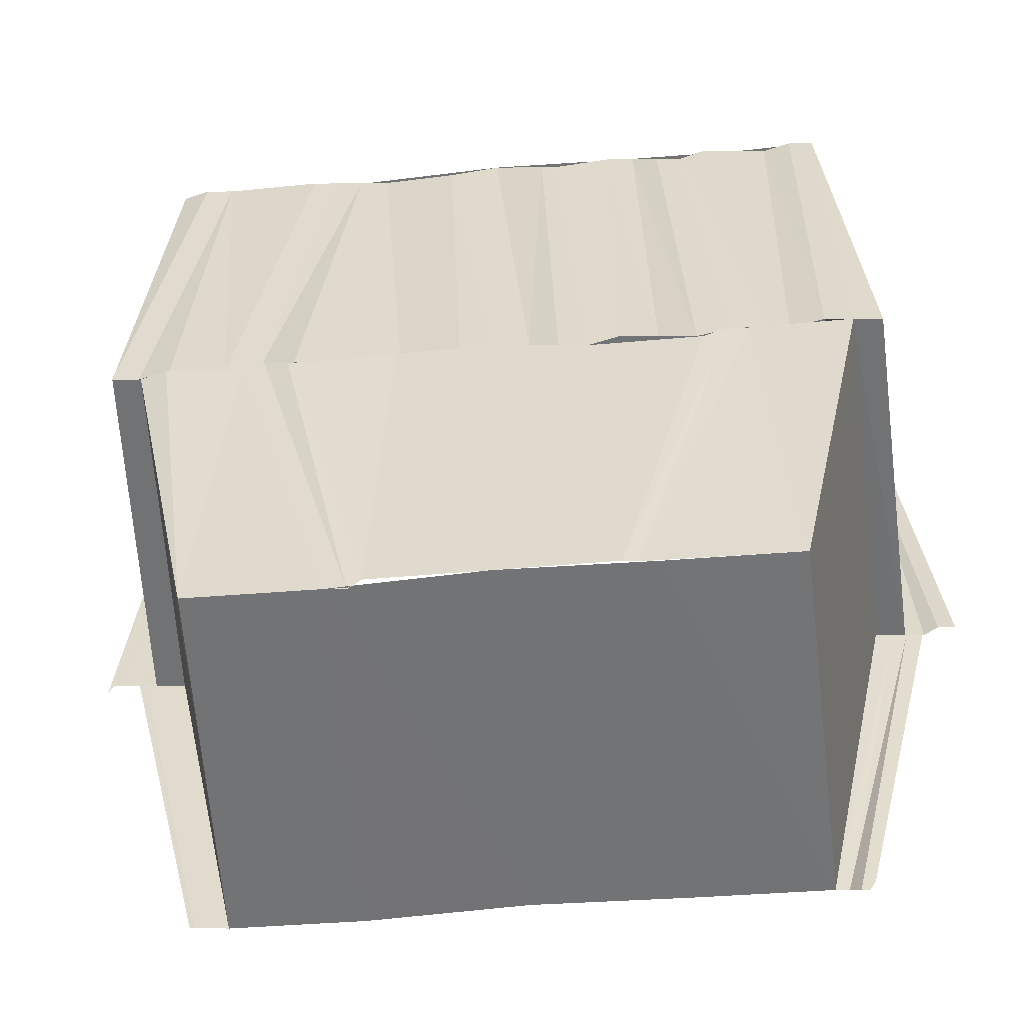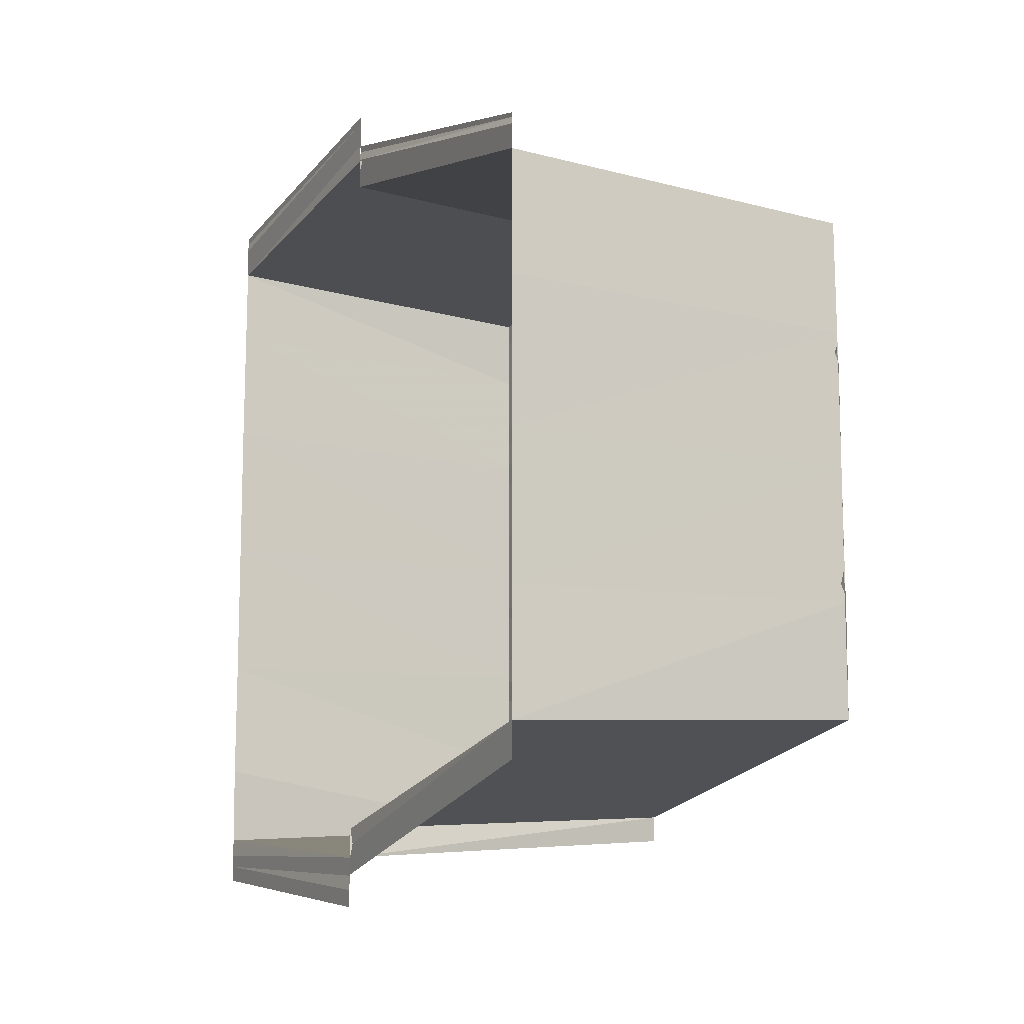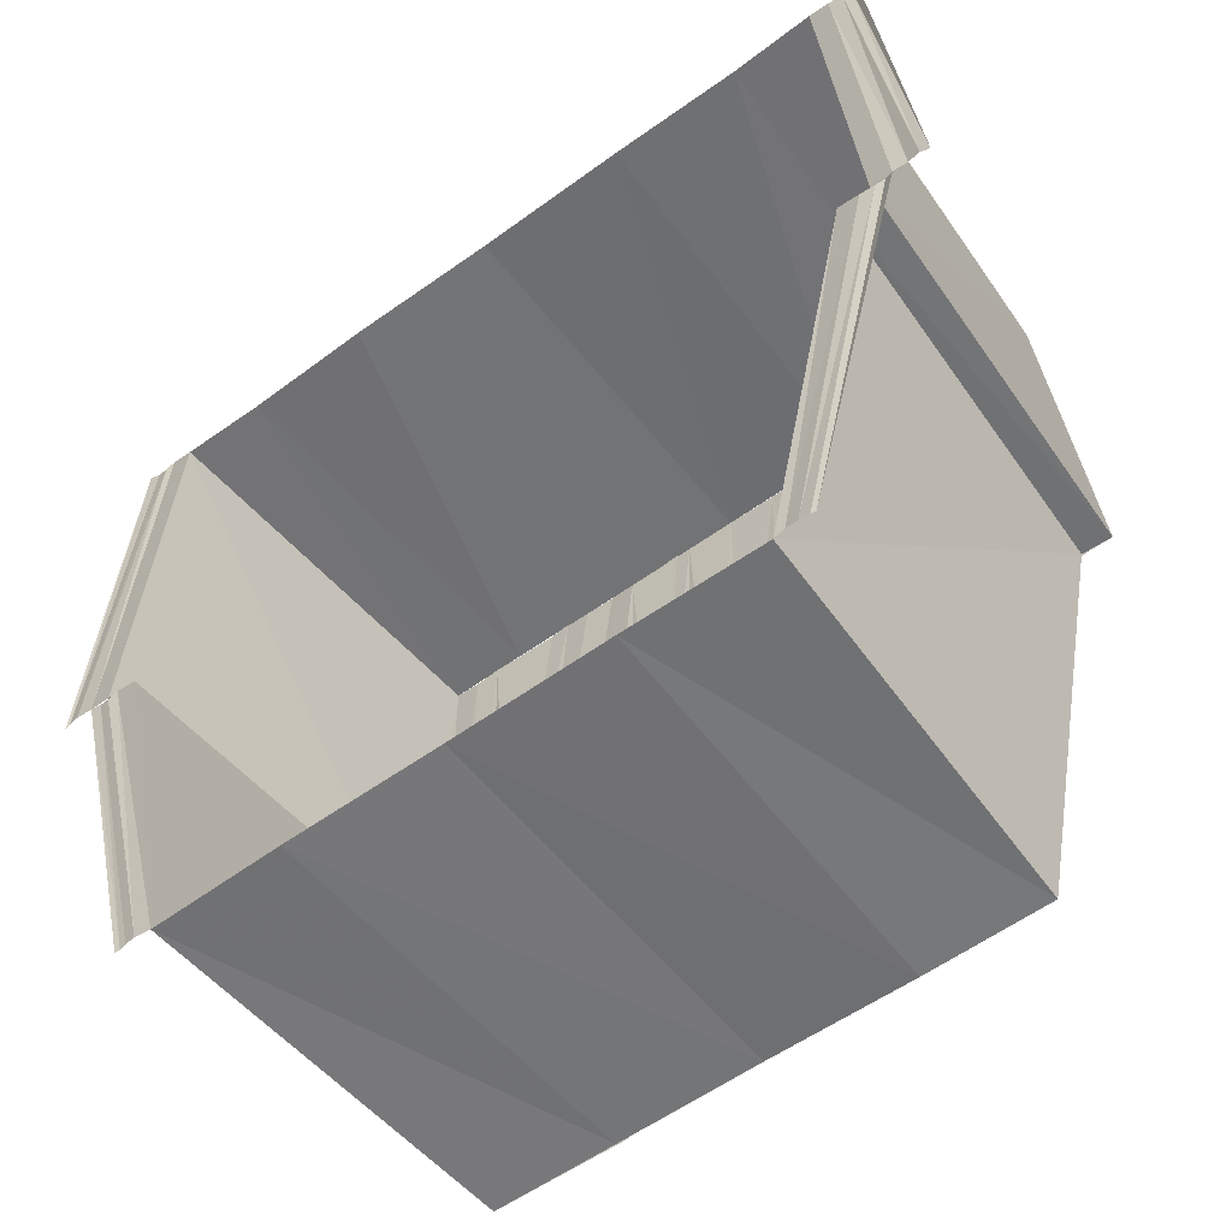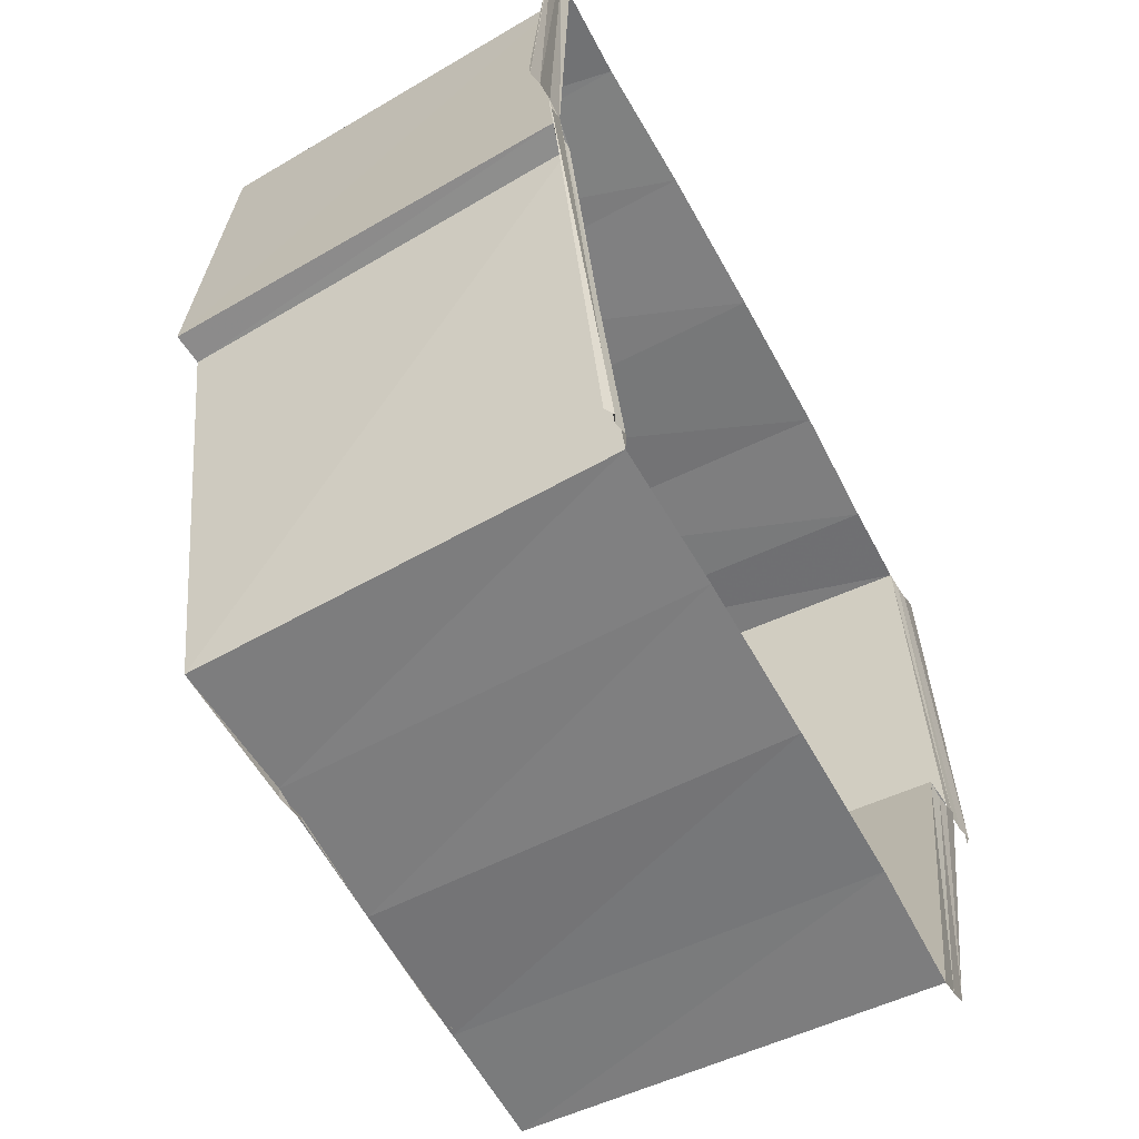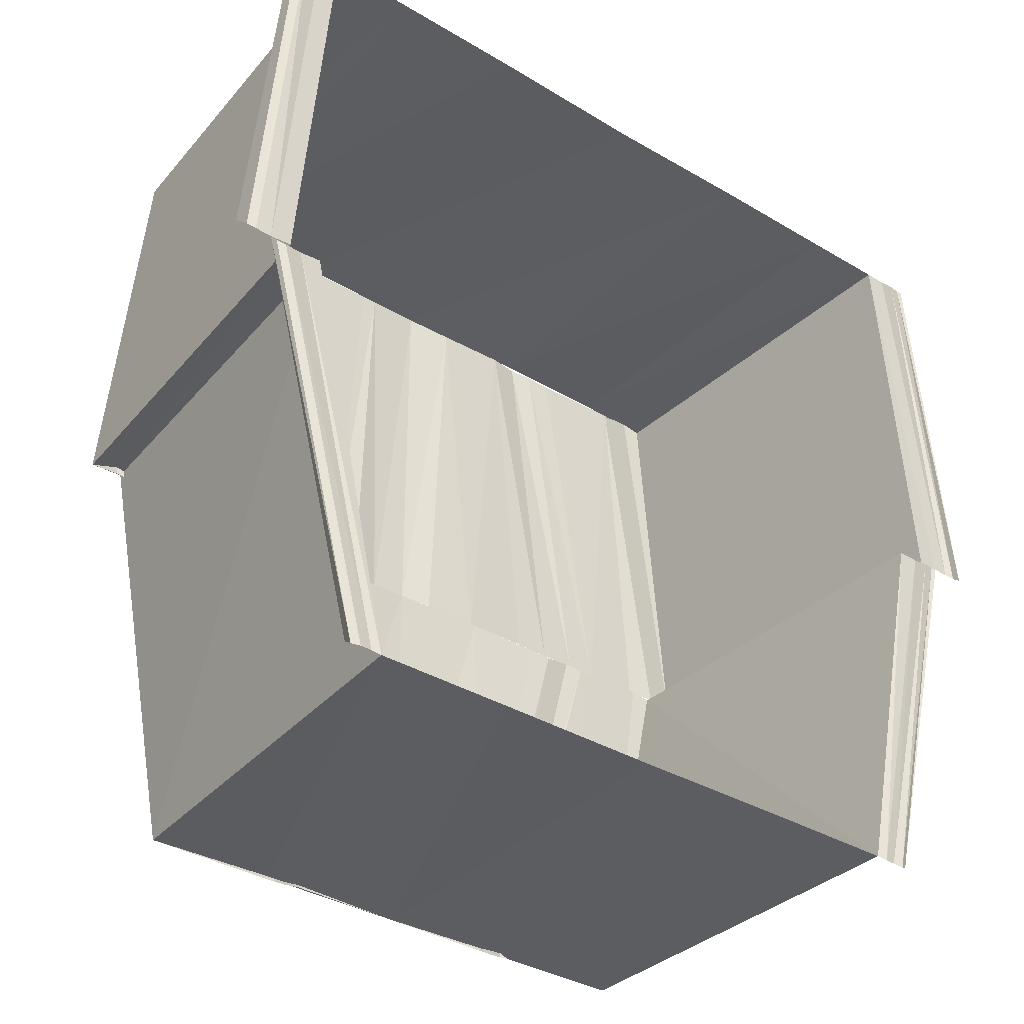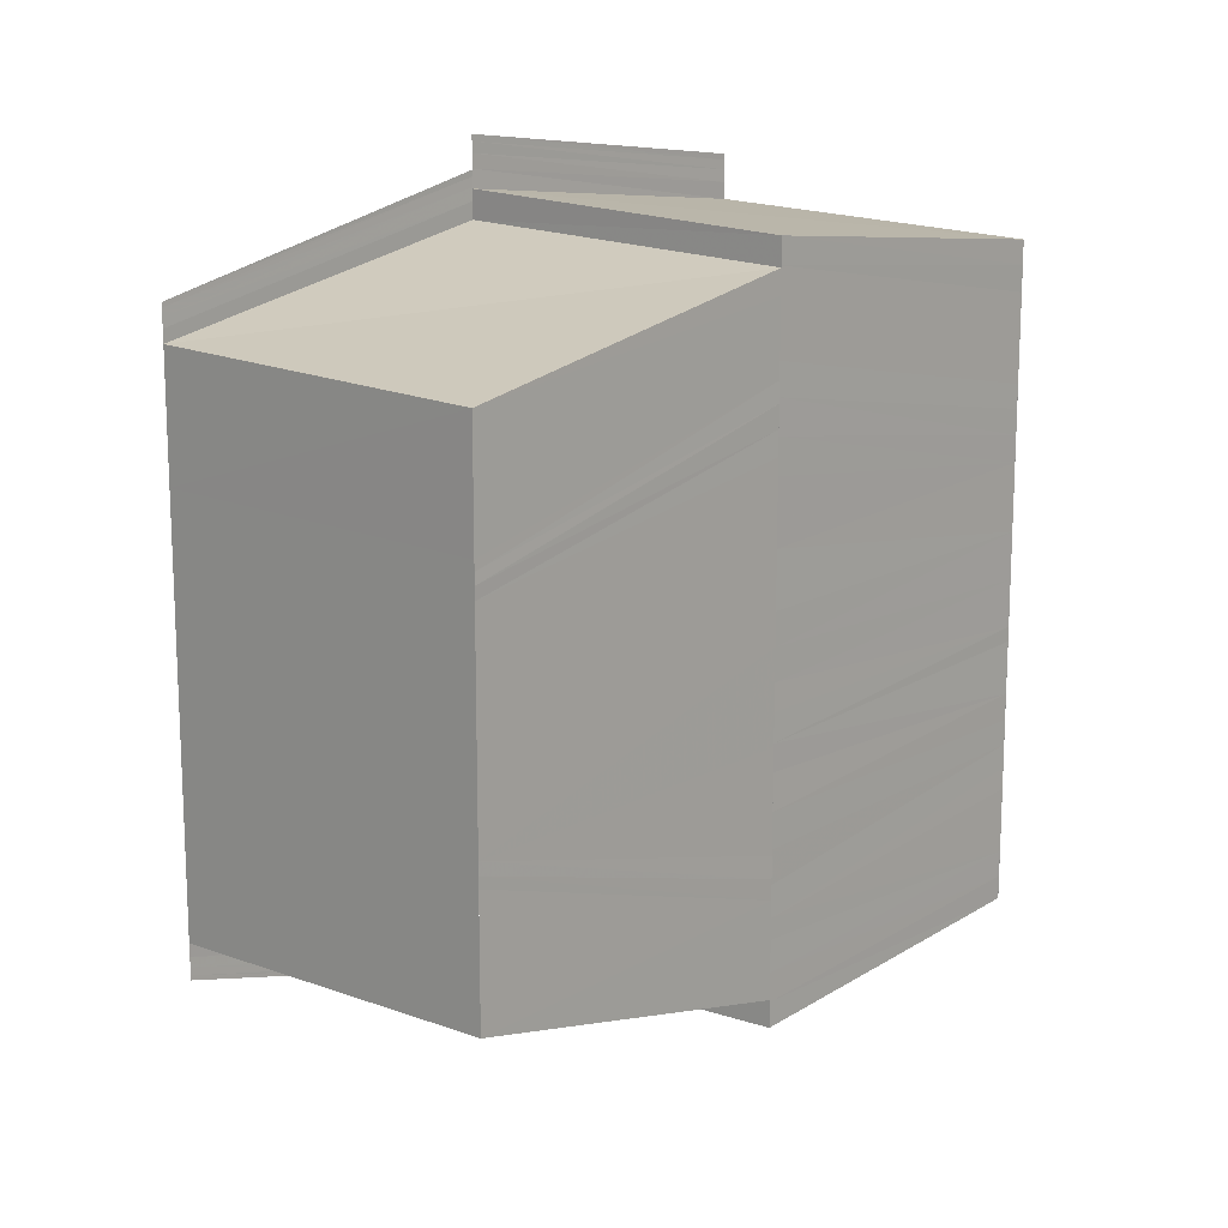
<metadata>
{"format":"obj","ext":"obj","renderer":"f3d","projection":"perspective","resolution":1024,"background":"white","views":[{"elev":-56.2,"azim":95.1,"up":"+Y"},{"elev":-11.0,"azim":-27.0,"up":"+Z"},{"elev":-55.7,"azim":-52.6,"up":"+Y"},{"elev":-58.6,"azim":-151.9,"up":"+Y"},{"elev":-35.8,"azim":-128.2,"up":"+Y"},{"elev":13.7,"azim":43.0,"up":"+Z"}]}
</metadata>
<code>
o 14668
v 2231 1863 7.437
v 2231 1863 7.435
v 2231 1863 7.437
v 2231 1863 7.435
v 2231 1863 7.438
v 2231 1863 7.435
v 2231 1863 7.438
v 2231 1863 7.436
v 2231 1863 7.438
v 2231 1863 7.438
v 2231 1863 7.436
v 2231 1863 7.442
v 2231 1863 7.439
v 2231 1863 7.442
v 2231 1863 7.438
v 2231 1863 7.436
v 2231 1863 7.446
v 2231 1863 7.446
v 2231 1863 7.449
v 2231 1863 7.45
v 2231 1863 7.453
v 2231 1863 7.449
v 2231 1863 7.455
v 2231 1863 7.453
v 2231 1863 7.453
v 2231 1863 7.454
v 2231 1863 7.452
v 2231 1863 7.449
v 2231 1863 7.455
v 2231 1863 7.453
v 2231 1863 7.449
v 2231 1863 7.452
v 2231 1863 7.449
v 2231 1863 7.451
v 2231 1863 7.449
v 2231 1863 7.45
v 2231 1863 7.448
v 2231 1863 7.446
v 2231 1863 7.443
v 2231 1863 7.443
v 2231 1863 7.44
v 2231 1863 7.44
v 2231 1863 7.442
v 2231 1863 7.439
v 2231 1863 7.442
v 2231 1863 7.439
v 2231 1863 7.437
v 2231 1863 7.447
v 2231 1863 7.447
v 2231 1863 7.448
v 2231 1863 7.449
v 2231 1863 7.45
v 2231 1863 7.451
v 2231 1863 7.45
v 2231 1863 7.452
v 2231 1863 7.45
v 2231 1863 7.453
v 2231 1863 7.451
v 2231 1863 7.453
v 2231 1863 7.454
v 2231 1863 7.455
v 2231 1863 7.454
v 2231 1863 7.455
v 2231 1863 7.455
v 2231 1863 7.455
v 2231 1863 7.455
v 2231 1863 7.455
v 2231 1863 7.455
v 2231 1863 7.453
v 2231 1863 7.456
v 2231 1863 7.455
v 2231 1863 7.455
v 2231 1863 7.457
v 2231 1863 7.456
v 2231 1863 7.453
v 2231 1863 7.455
v 2231 1863 7.453
v 2231 1863 7.454
v 2231 1863 7.456
v 2231 1863 7.454
v 2231 1863 7.456
v 2231 1863 7.454
v 2231 1863 7.457
v 2231 1863 7.456
v 2231 1863 7.455
v 2231 1863 7.457
v 2231 1863 7.456
v 2231 1863 7.457
v 2231 1863 7.456
v 2231 1863 7.457
v 2231 1863 7.457
v 2231 1863 7.453
v 2231 1863 7.453
v 2231 1863 7.455
v 2231 1863 7.455
v 2231 1863 7.449
v 2231 1863 7.45
v 2231 1863 7.446
v 2231 1863 7.446
v 2231 1863 7.442
v 2231 1863 7.442
v 2231 1863 7.439
v 2231 1863 7.438
v 2231 1863 7.437
v 2231 1863 7.436
v 2231 1863 7.437
v 2231 1863 7.435
v 2231 1863 7.436
v 2231 1863 7.445
v 2231 1863 7.444
v 2231 1863 7.444
v 2231 1863 7.443
v 2231 1863 7.444
v 2231 1863 7.442
v 2231 1863 7.443
v 2231 1863 7.441
v 2231 1863 7.442
v 2231 1863 7.441
v 2231 1863 7.441
v 2231 1863 7.44
v 2231 1863 7.44
v 2231 1863 7.439
v 2231 1863 7.44
v 2231 1863 7.438
v 2231 1863 7.438
v 2231 1863 7.437
v 2231 1863 7.437
v 2231 1863 7.437
v 2231 1863 7.436
v 2231 1863 7.437
v 2231 1863 7.434
v 2231 1863 7.435
v 2231 1863 7.434
v 2231 1863 7.435
v 2231 1863 7.434
v 2231 1863 7.435
v 2231 1863 7.435
v 2231 1863 7.435
v 2231 1863 7.436
v 2231 1863 7.437
v 2231 1863 7.435
v 2231 1863 7.436
v 2231 1863 7.439
v 2231 1863 7.437
v 2231 1863 7.435
v 2231 1863 7.436
v 2231 1863 7.436
v 2231 1863 7.436
v 2231 1863 7.437
v 2231 1863 7.455
v 2231 1863 7.456
v 2231 1863 7.455
v 2231 1863 7.456
v 2231 1863 7.455
f 1 2 3
f 3 2 4
f 3 4 5
f 5 4 6
f 5 6 7
f 7 6 8
f 7 8 9
f 10 8 11
f 12 9 13
f 14 9 12
f 15 16 13
f 17 14 12
f 18 14 17
f 19 18 17
f 20 18 19
f 21 20 22
f 23 24 21
f 24 20 25
f 26 25 27
f 27 19 28
f 29 30 26
f 30 31 27
f 27 28 32
f 32 28 33
f 32 33 34
f 34 33 35
f 34 35 36
f 36 35 37
f 35 17 37
f 37 17 38
f 17 39 38
f 38 39 40
f 39 41 40
f 39 42 41
f 43 42 39
f 43 44 42
f 45 44 43
f 45 13 44
f 46 47 44
f 38 48 49
f 48 50 49
f 48 51 50
f 51 52 50
f 51 53 52
f 54 53 51
f 54 55 53
f 56 55 54
f 56 57 55
f 58 57 56
f 58 59 57
f 59 60 57
f 59 61 60
f 62 61 59
f 62 63 61
f 64 65 62
f 63 66 67
f 68 69 67
f 70 66 71
f 72 73 70
f 74 75 66
f 76 75 77
f 74 78 75
f 79 78 74
f 79 80 78
f 81 80 79
f 81 82 80
f 83 82 81
f 84 73 85
f 84 86 73
f 87 86 84
f 87 88 86
f 89 88 87
f 89 90 88
f 91 90 89
f 92 85 93
f 93 94 95
f 96 92 93
f 97 92 96
f 98 97 96
f 99 97 98
f 100 99 98
f 101 99 100
f 102 101 100
f 103 101 102
f 104 103 102
f 105 103 106
f 107 108 105
f 98 48 38
f 109 98 38
f 110 98 109
f 111 110 109
f 112 110 111
f 112 113 110
f 114 113 112
f 115 114 112
f 116 114 115
f 116 117 114
f 118 117 116
f 118 119 117
f 120 119 118
f 120 121 119
f 122 121 120
f 122 123 121
f 124 123 122
f 125 124 122
f 126 124 125
f 126 127 124
f 128 127 126
f 128 104 127
f 129 130 128
f 131 132 133
f 133 132 134
f 133 134 135
f 135 134 136
f 135 136 137
f 137 136 108
f 137 108 138
f 139 138 140
f 140 141 142
f 143 139 144
f 145 146 147
f 147 148 149
f 150 151 152
f 152 153 154

</code>
